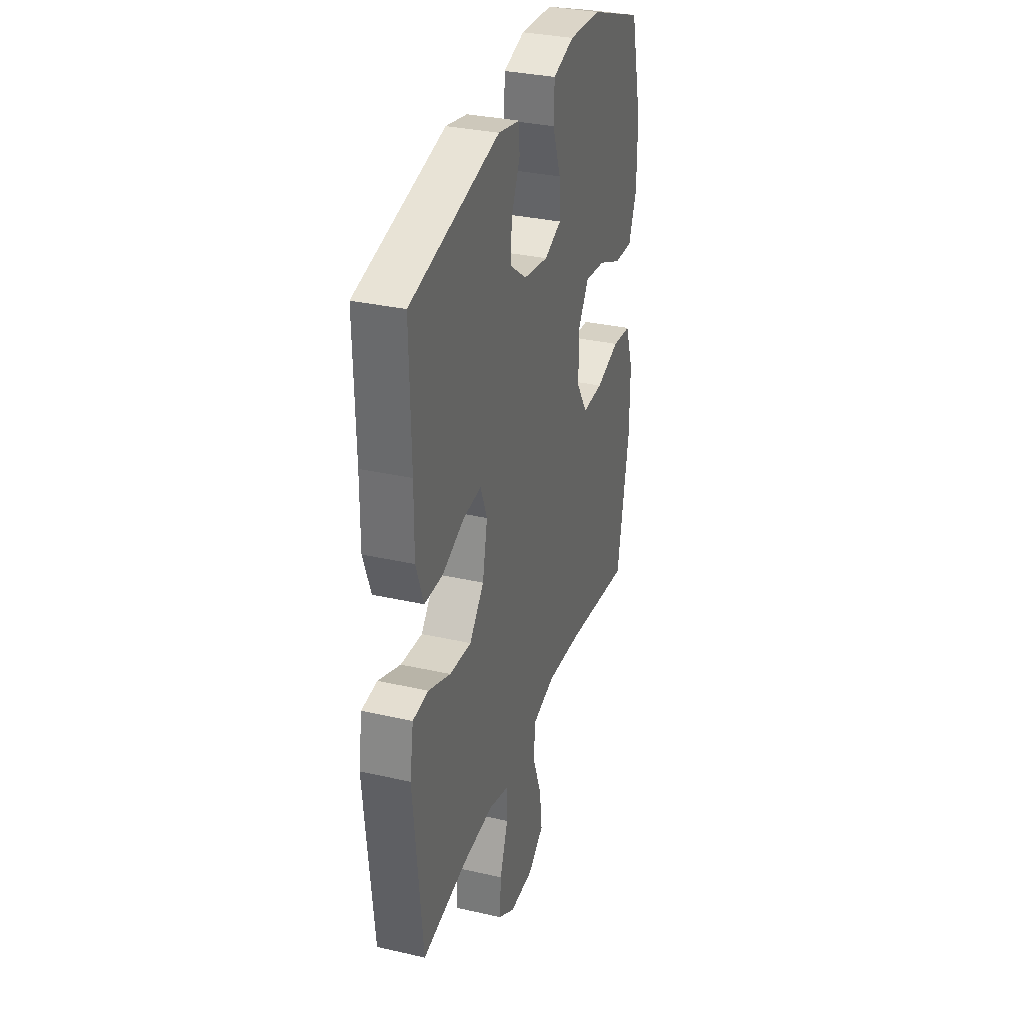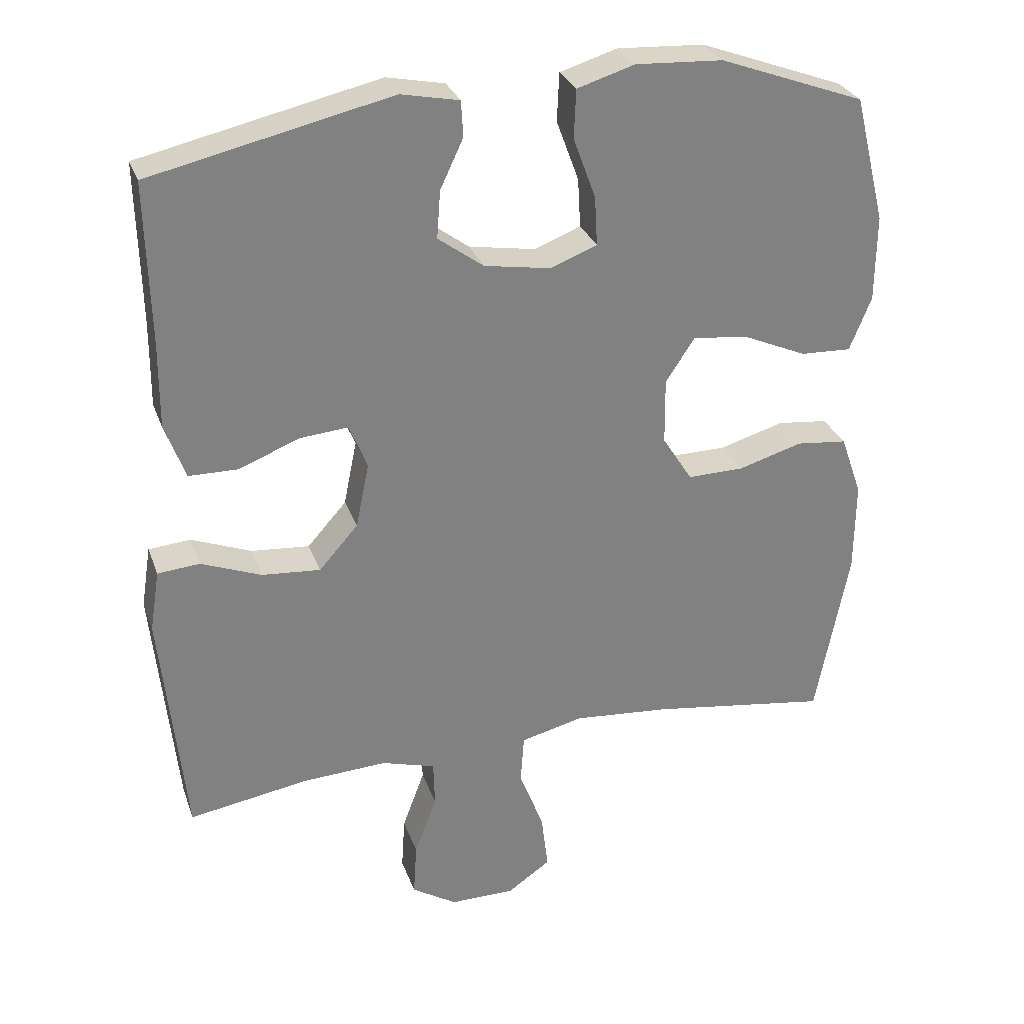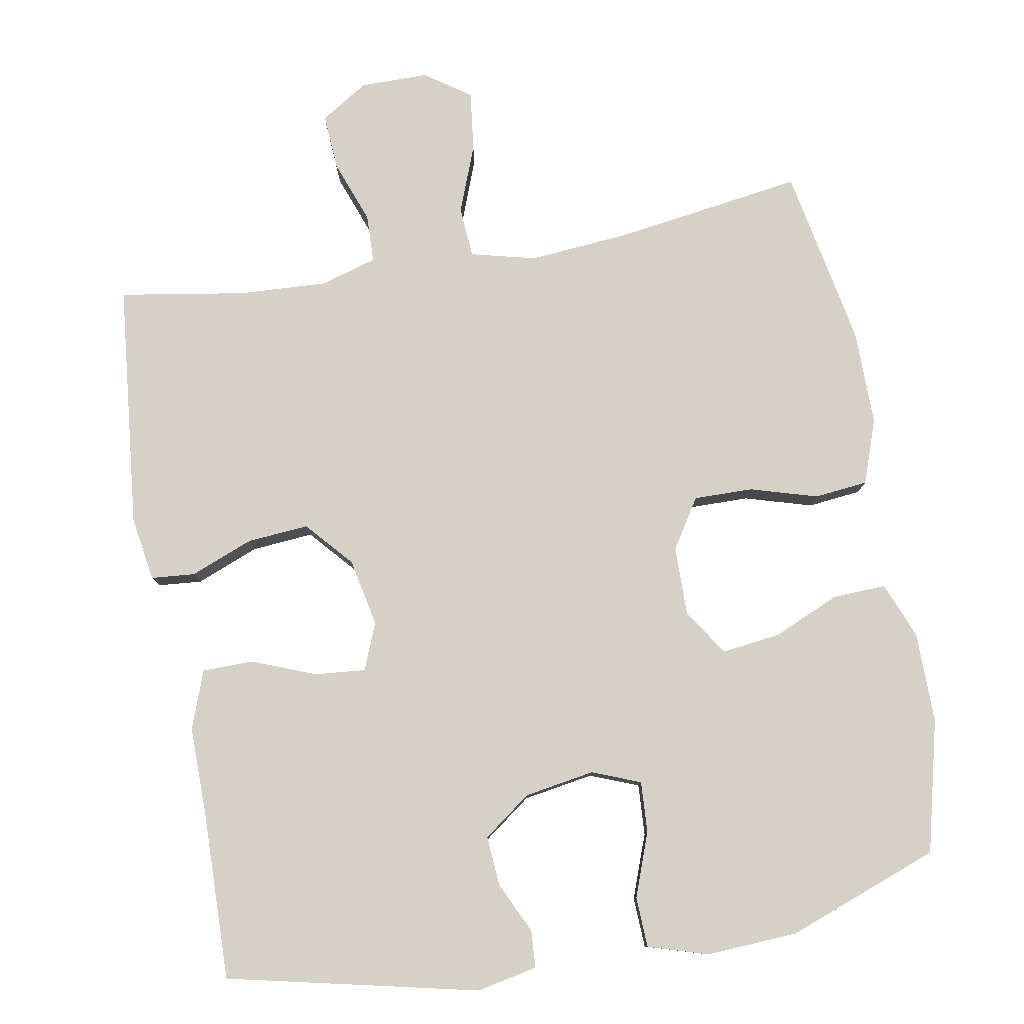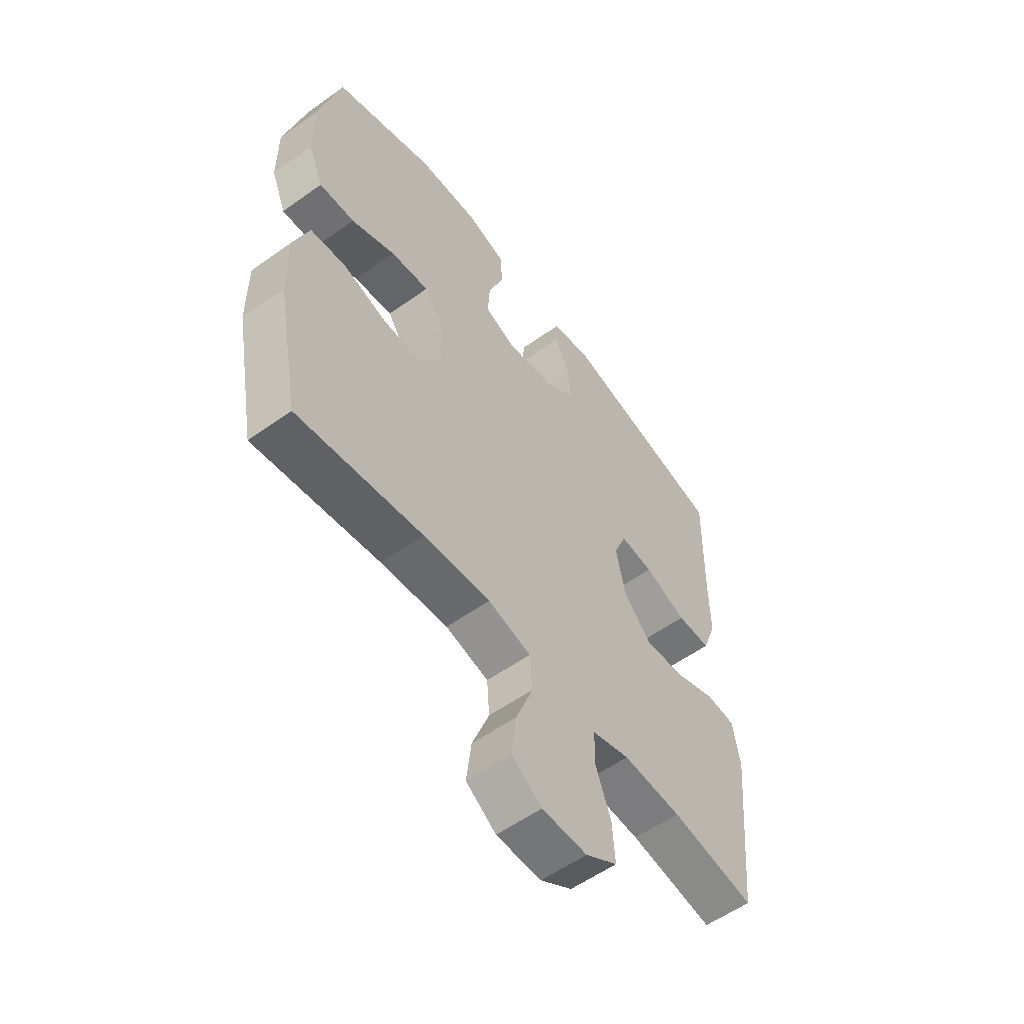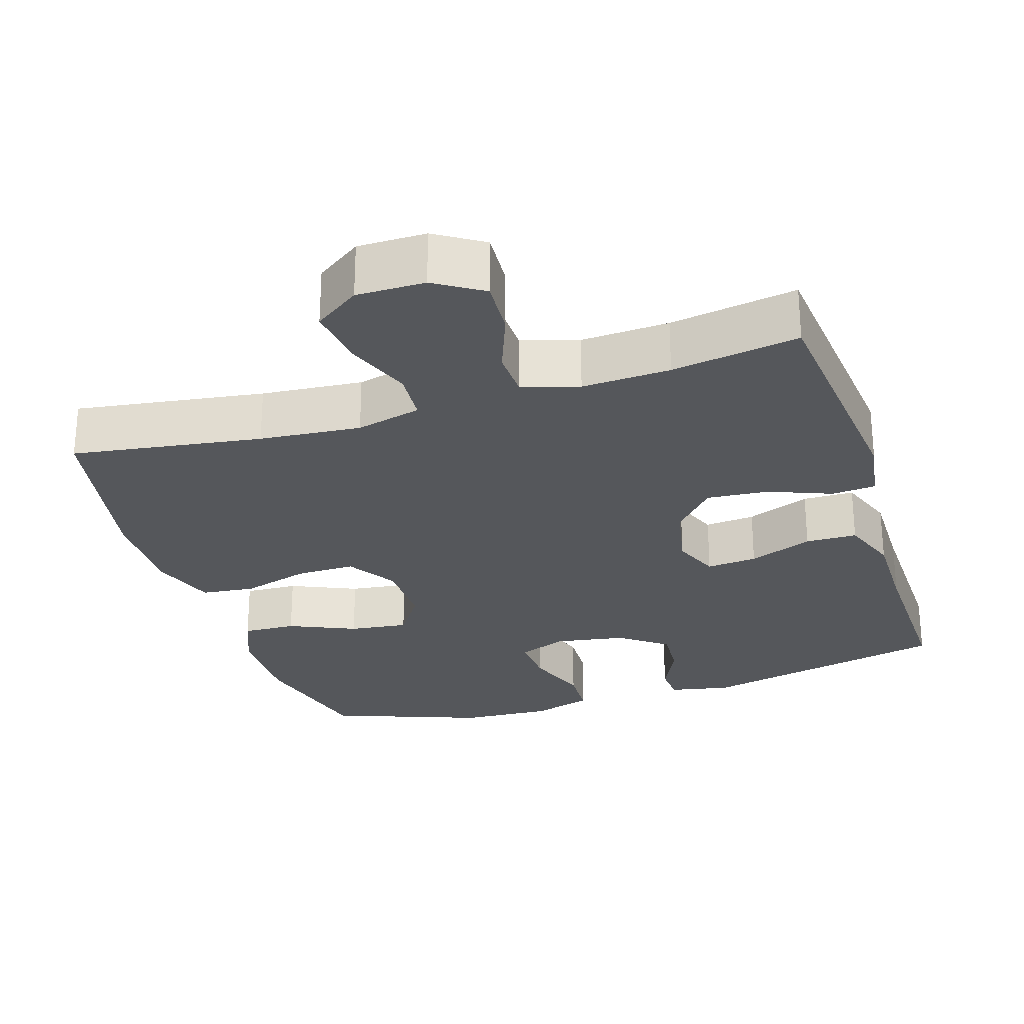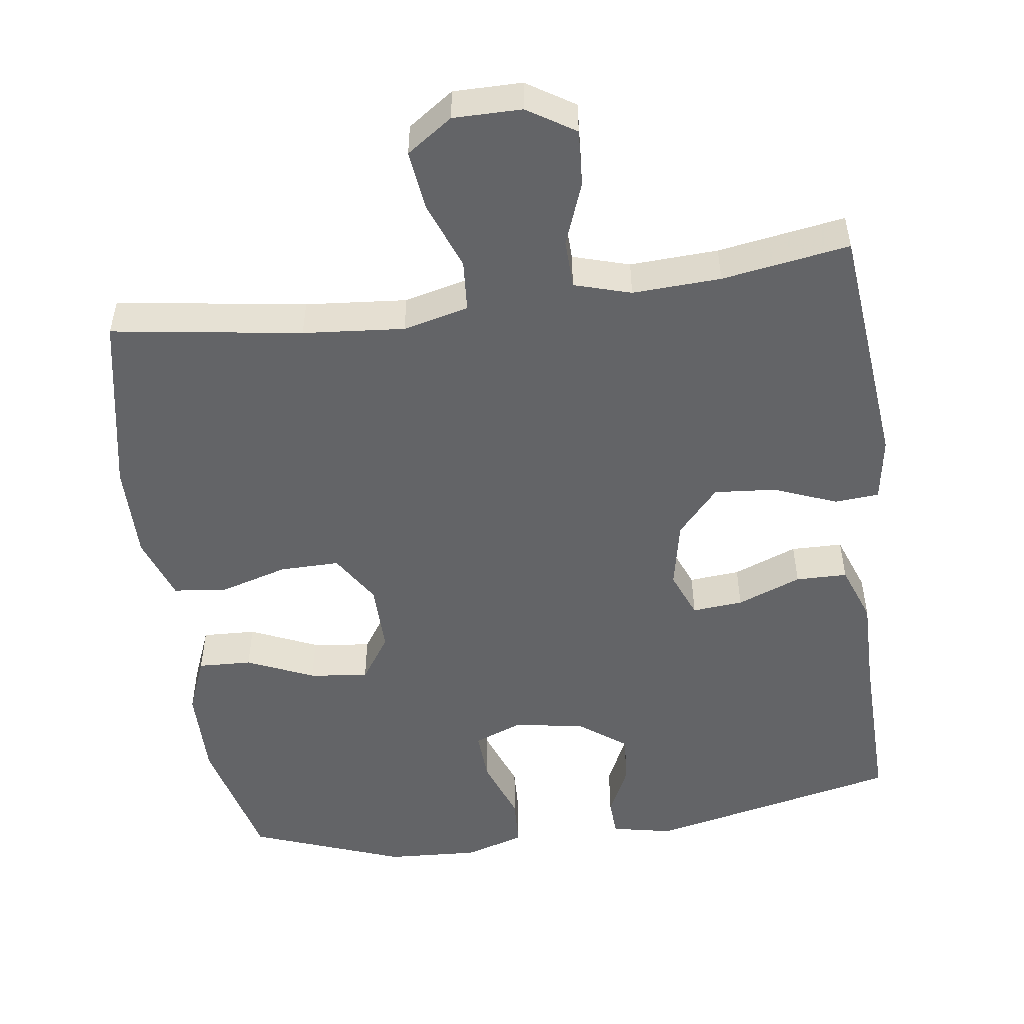
<metadata>
{"format":"obj","ext":"obj","renderer":"f3d","projection":"perspective","resolution":1024,"background":"white","views":[{"elev":32.4,"azim":-72.4,"up":"+Z"},{"elev":29.5,"azim":-17.7,"up":"+Z"},{"elev":79.5,"azim":-10.0,"up":"+Y"},{"elev":-56.8,"azim":126.7,"up":"+Z"},{"elev":-26.9,"azim":-162.4,"up":"+Y"},{"elev":-51.2,"azim":-172.2,"up":"+Y"}]}
</metadata>
<code>
v -0.5 0.07 -0.5
v -0.534 0.07 -0.164
v -0.52 0.07 -0.076
v -0.46 0.07 -0.071
v -0.374 0.07 -0.105
v -0.29 0.07 -0.112
v -0.234 0.07 -0.049
v -0.215 0.07 0.044
v -0.241 0.07 0.108
v -0.31 0.07 0.102
v -0.397 0.07 0.068
v -0.467 0.07 0.069
v -0.496 0.07 0.148
v -0.495 0.07 0.271
v -0.5 0.07 0.5
v -0.157 0.07 0.577
v -0.074 0.07 0.56
v -0.071 0.07 0.509
v -0.104 0.07 0.439
v -0.109 0.07 0.371
v -0.044 0.07 0.323
v 0.052 0.07 0.307
v 0.118 0.07 0.333
v 0.114 0.07 0.403
v 0.082 0.07 0.49
v 0.085 0.07 0.559
v 0.167 0.07 0.584
v 0.292 0.07 0.577
v 0.5 0.07 0.5
v 0.545 0.07 0.319
v 0.544 0.07 0.195
v 0.513 0.07 0.118
v 0.44 0.07 0.121
v 0.349 0.07 0.161
v 0.269 0.07 0.171
v 0.227 0.07 0.108
v 0.228 0.07 0.013
v 0.271 0.07 -0.055
v 0.352 0.07 -0.054
v 0.444 0.07 -0.027
v 0.517 0.07 -0.035
v 0.548 0.07 -0.123
v 0.547 0.07 -0.254
v 0.5 0.07 -0.5
v 0.242 0.07 -0.462
v 0.104 0.07 -0.45
v 0.015 0.07 -0.472
v 0.01 0.07 -0.542
v 0.045 0.07 -0.634
v 0.055 0.07 -0.716
v -0.007 0.07 -0.759
v -0.1 0.07 -0.759
v -0.165 0.07 -0.718
v -0.16 0.07 -0.641
v -0.128 0.07 -0.555
v -0.13 0.07 -0.489
v -0.207 0.07 -0.466
v -0.327 0.07 -0.472
v -0.5 0 -0.5
v -0.534 0 -0.164
v -0.52 0 -0.076
v -0.46 0 -0.071
v -0.374 0 -0.105
v -0.29 0 -0.112
v -0.234 0 -0.049
v -0.215 0 0.044
v -0.241 0 0.108
v -0.31 0 0.102
v -0.397 0 0.068
v -0.467 0 0.069
v -0.496 0 0.148
v -0.495 0 0.271
v -0.5 0 0.5
v -0.157 0 0.577
v -0.074 0 0.56
v -0.071 0 0.509
v -0.104 0 0.439
v -0.109 0 0.371
v -0.044 0 0.323
v 0.052 0 0.307
v 0.118 0 0.333
v 0.114 0 0.403
v 0.082 0 0.49
v 0.085 0 0.559
v 0.167 0 0.584
v 0.292 0 0.577
v 0.5 0 0.5
v 0.545 0 0.319
v 0.544 0 0.195
v 0.513 0 0.118
v 0.44 0 0.121
v 0.349 0 0.161
v 0.269 0 0.171
v 0.227 0 0.108
v 0.228 0 0.013
v 0.271 0 -0.055
v 0.352 0 -0.054
v 0.444 0 -0.027
v 0.517 0 -0.035
v 0.548 0 -0.123
v 0.547 0 -0.254
v 0.5 0 -0.5
v 0.242 0 -0.462
v 0.104 0 -0.45
v 0.015 0 -0.472
v 0.01 0 -0.542
v 0.045 0 -0.634
v 0.055 0 -0.716
v -0.007 0 -0.759
v -0.1 0 -0.759
v -0.165 0 -0.718
v -0.16 0 -0.641
v -0.128 0 -0.555
v -0.13 0 -0.489
v -0.207 0 -0.466
v -0.327 0 -0.472
f 53 54 55
f 52 53 55
f 51 52 55
f 50 51 55
f 49 50 55
f 48 49 55
f 47 48 55 56
f 46 47 56 57
f 43 44 45
f 42 43 45
f 41 42 45
f 40 41 45
f 39 40 45
f 38 39 45 46
f 46 57 58
f 38 46 58
f 37 38 58
f 32 33 34
f 31 32 34
f 30 31 34
f 29 30 34
f 28 29 34
f 27 28 34
f 26 27 34
f 25 26 34
f 24 25 34
f 23 24 34 35
f 22 23 35 36
f 17 18 19
f 16 17 19
f 15 16 19
f 14 15 19
f 14 19 20
f 13 14 20
f 12 13 20
f 11 12 20
f 10 11 20
f 9 10 20 21
f 3 4 5
f 2 3 5
f 1 2 5
f 58 1 5
f 58 5 6
f 37 58 6 7
f 22 36 37
f 21 22 37
f 9 21 37
f 8 9 37
f 7 8 37
f 113 112 111
f 113 111 110
f 113 110 109
f 113 109 108
f 113 108 107
f 113 107 106
f 114 113 106 105
f 115 114 105 104
f 103 102 101
f 103 101 100
f 103 100 99
f 103 99 98
f 103 98 97
f 104 103 97 96
f 116 115 104
f 116 104 96
f 116 96 95
f 92 91 90
f 92 90 89
f 92 89 88
f 92 88 87
f 92 87 86
f 92 86 85
f 92 85 84
f 92 84 83
f 92 83 82
f 93 92 82 81
f 94 93 81 80
f 77 76 75
f 77 75 74
f 77 74 73
f 77 73 72
f 78 77 72
f 78 72 71
f 78 71 70
f 78 70 69
f 78 69 68
f 79 78 68 67
f 63 62 61
f 63 61 60
f 63 60 59
f 63 59 116
f 64 63 116
f 65 64 116 95
f 95 94 80
f 95 80 79
f 95 79 67
f 95 67 66
f 95 66 65
f 1 59 60 2
f 2 60 61 3
f 3 61 62 4
f 4 62 63 5
f 5 63 64 6
f 6 64 65 7
f 7 65 66 8
f 8 66 67 9
f 9 67 68 10
f 10 68 69 11
f 11 69 70 12
f 12 70 71 13
f 13 71 72 14
f 14 72 73 15
f 15 73 74 16
f 16 74 75 17
f 17 75 76 18
f 18 76 77 19
f 19 77 78 20
f 20 78 79 21
f 21 79 80 22
f 22 80 81 23
f 23 81 82 24
f 24 82 83 25
f 25 83 84 26
f 26 84 85 27
f 27 85 86 28
f 28 86 87 29
f 29 87 88 30
f 30 88 89 31
f 31 89 90 32
f 32 90 91 33
f 33 91 92 34
f 34 92 93 35
f 35 93 94 36
f 36 94 95 37
f 37 95 96 38
f 38 96 97 39
f 39 97 98 40
f 40 98 99 41
f 41 99 100 42
f 42 100 101 43
f 43 101 102 44
f 44 102 103 45
f 45 103 104 46
f 46 104 105 47
f 47 105 106 48
f 48 106 107 49
f 49 107 108 50
f 50 108 109 51
f 51 109 110 52
f 52 110 111 53
f 53 111 112 54
f 54 112 113 55
f 55 113 114 56
f 56 114 115 57
f 57 115 116 58
f 58 116 59 1

</code>
